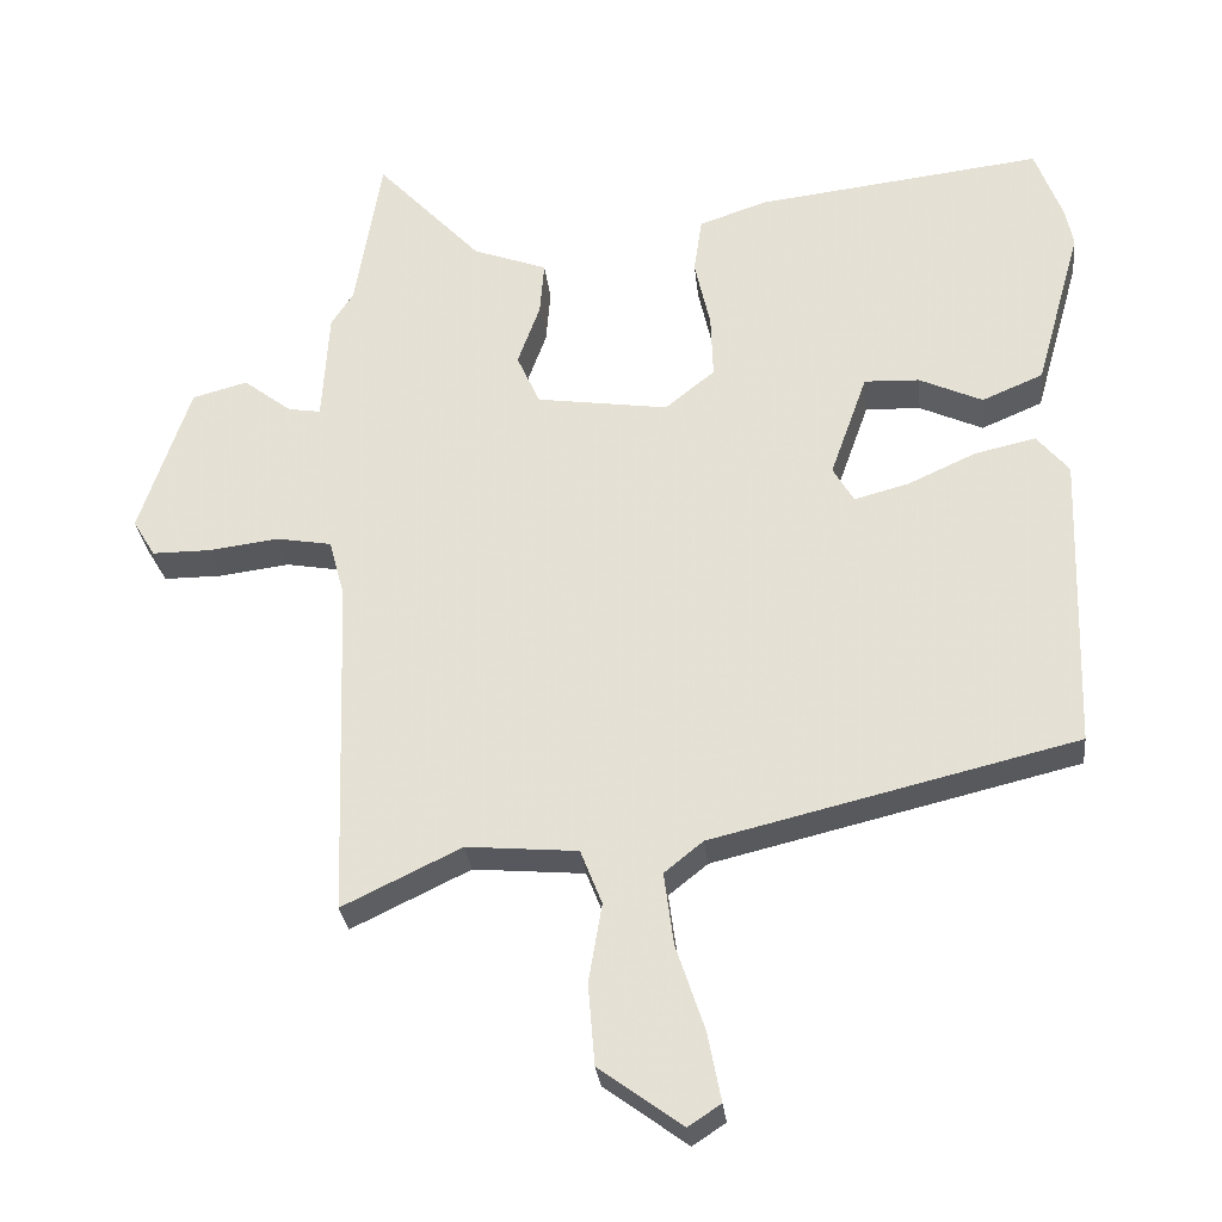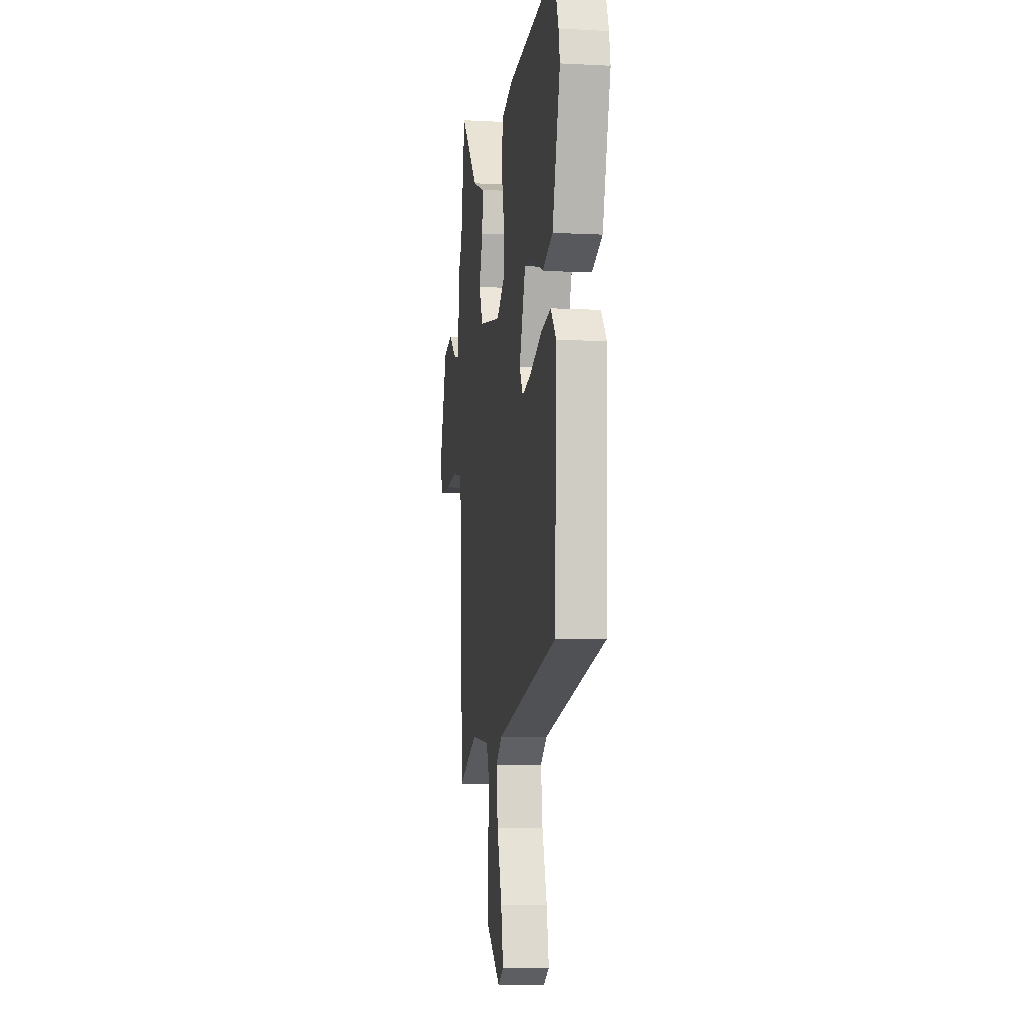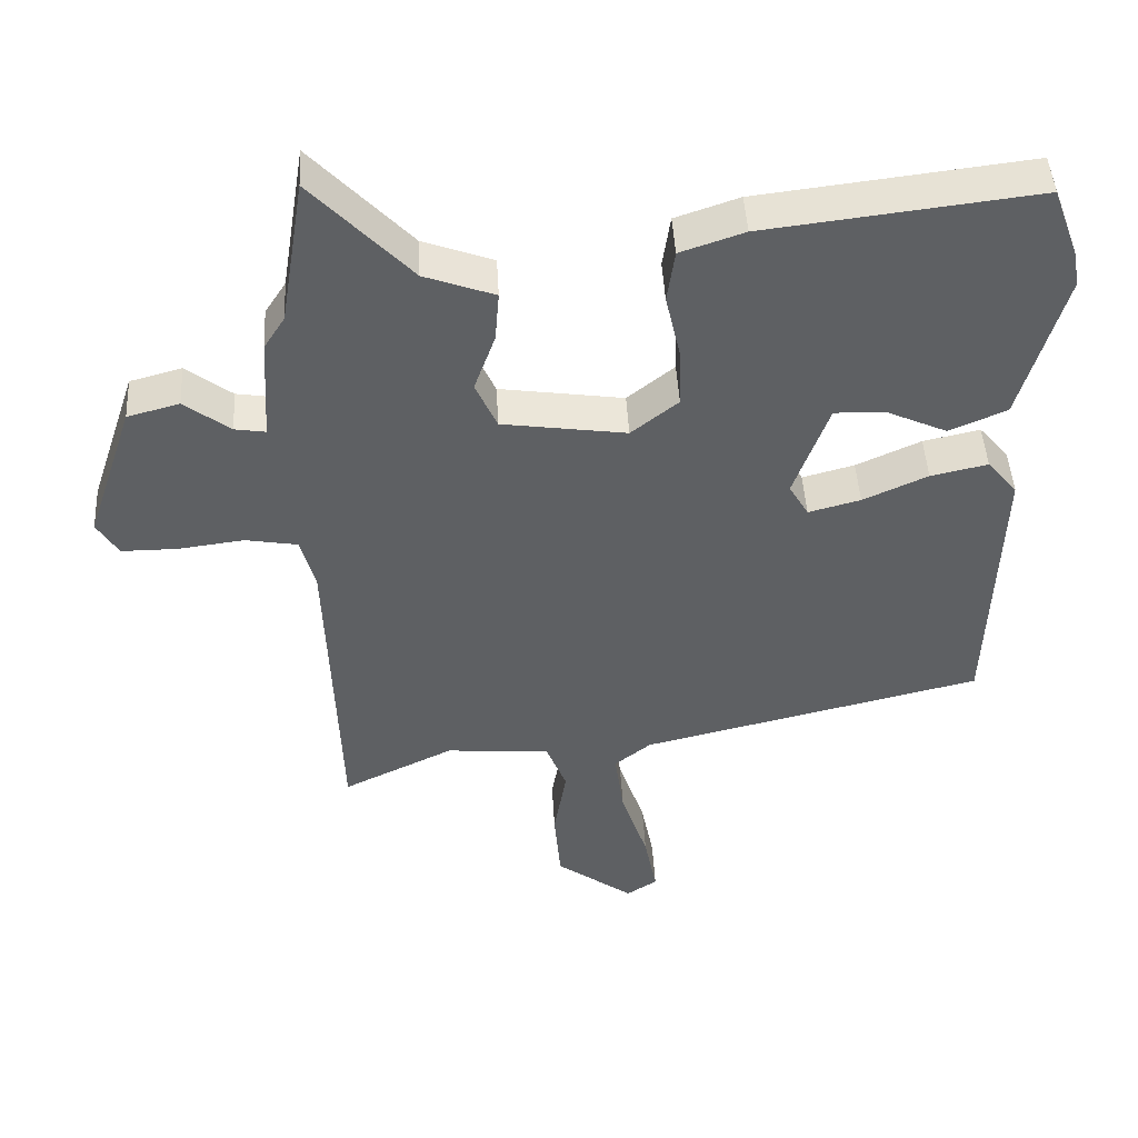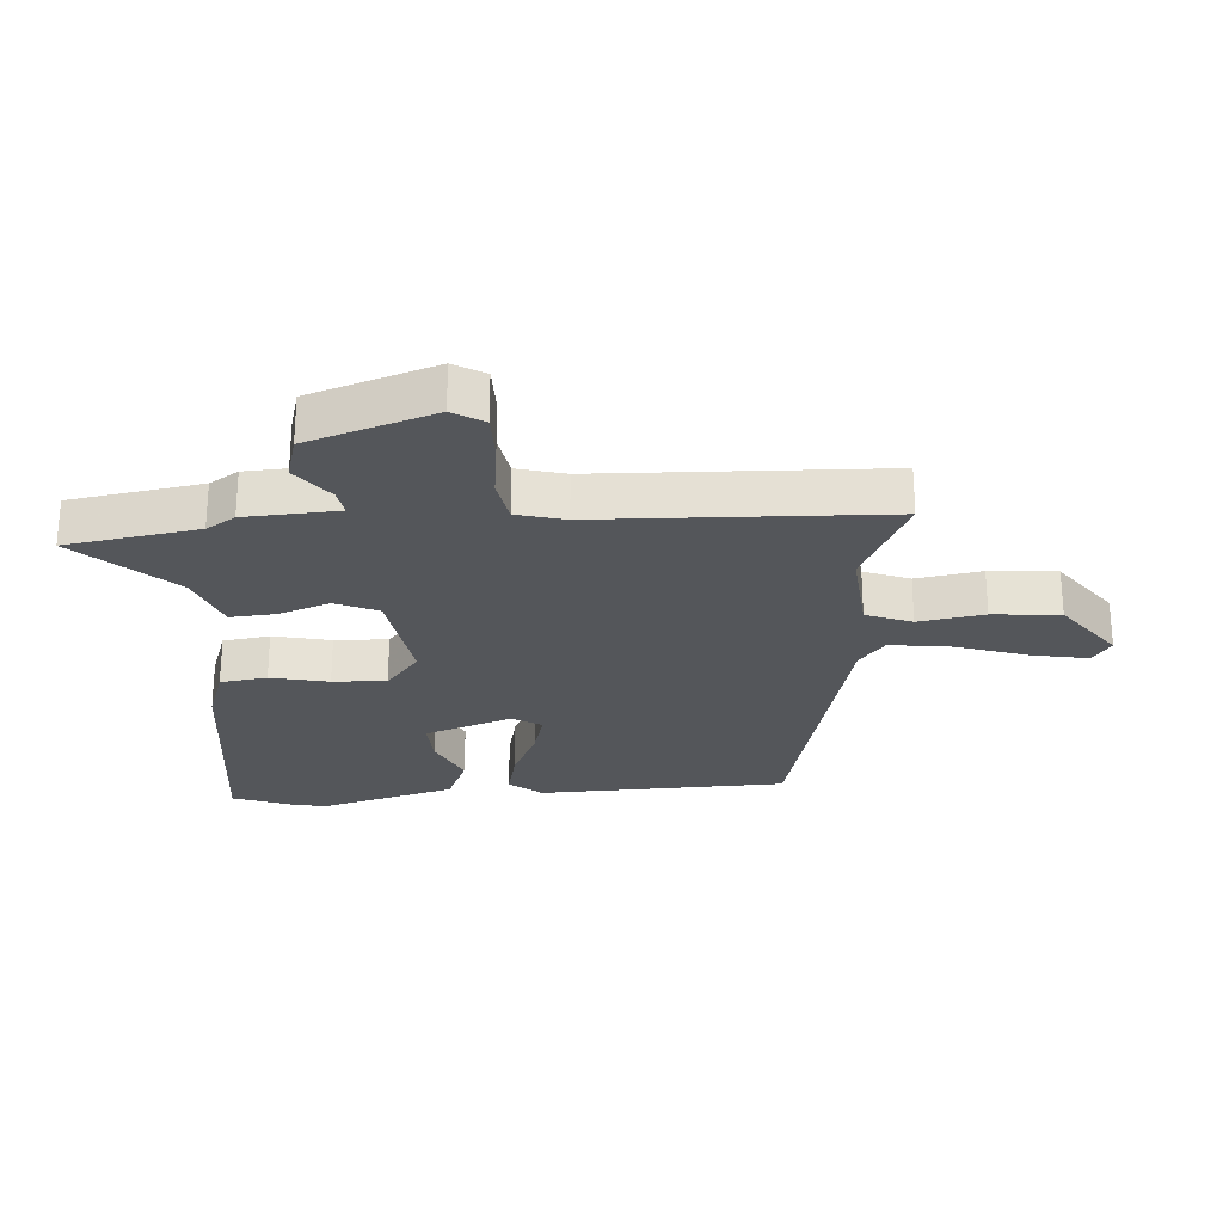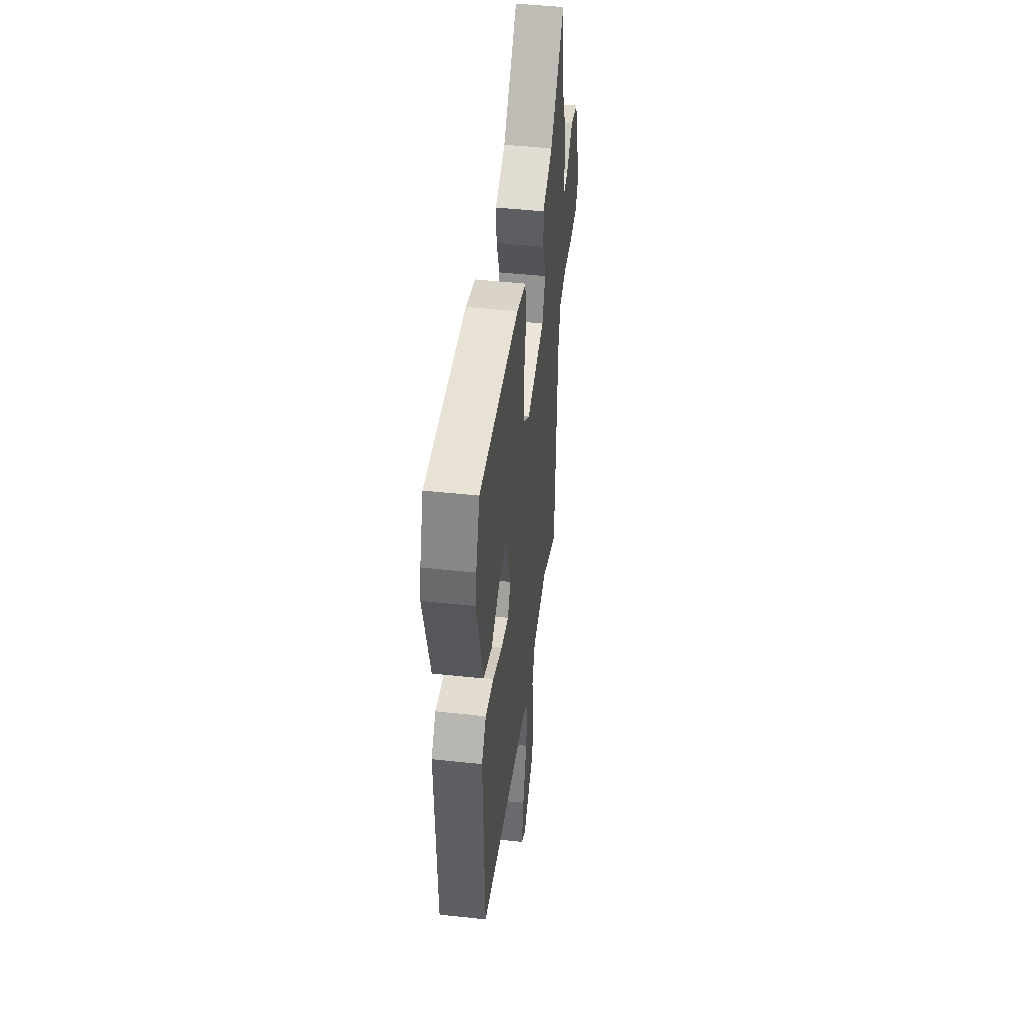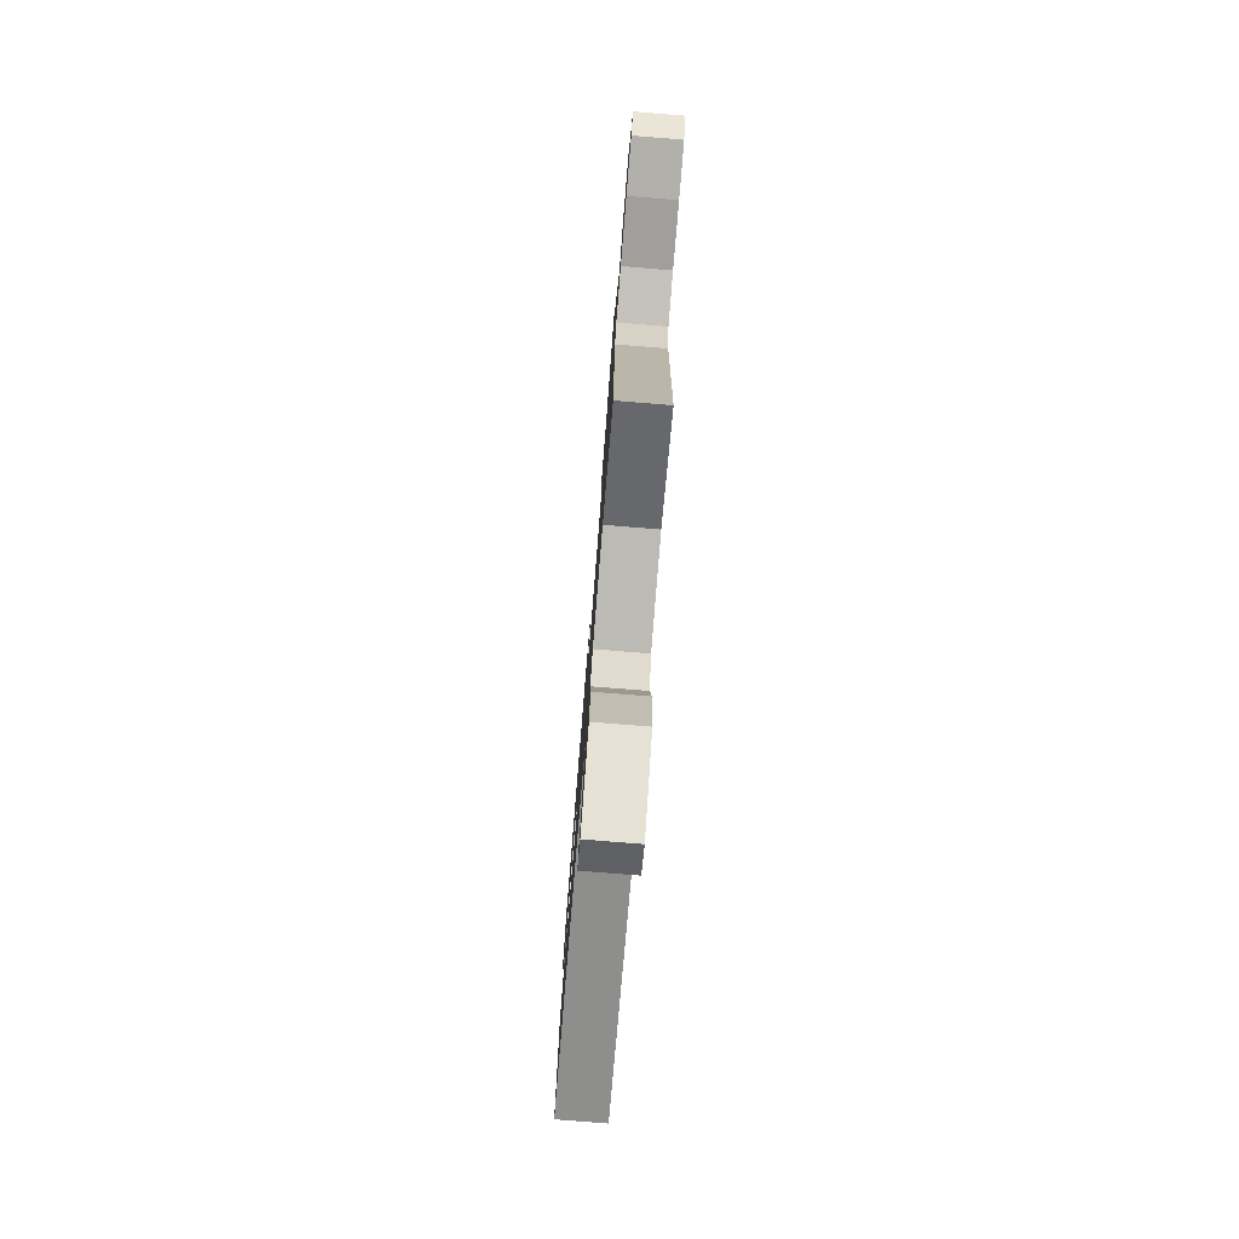
<metadata>
{"format":"obj","ext":"obj","renderer":"f3d","projection":"perspective","resolution":1024,"background":"white","views":[{"elev":-29.5,"azim":-173.8,"up":"+Z"},{"elev":-6.8,"azim":-98.7,"up":"+Z"},{"elev":46.4,"azim":176.8,"up":"+Z"},{"elev":-25.7,"azim":94.0,"up":"+Y"},{"elev":47.1,"azim":-83.0,"up":"+Z"},{"elev":-78.5,"azim":85.4,"up":"+Z"}]}
</metadata>
<code>
v 0.488 0.07 -0.528
v 0.329 0.07 -0.451
v 0.18 0.07 -0.464
v 0.151 0.07 -0.538
v 0.169 0.07 -0.644
v 0.16 0.07 -0.753
v 0.049 0.07 -0.835
v 0.005 0.07 -0.806
v 0.023 0.07 -0.713
v 0.061 0.07 -0.598
v 0.074 0.07 -0.5
v 0.022 0.07 -0.458
v -0.466 0.07 -0.34
v -0.479 0.07 0.064
v -0.436 0.07 0.116
v -0.355 0.07 0.098
v -0.263 0.07 0.056
v -0.189 0.07 0.036
v -0.161 0.07 0.084
v -0.211 0.07 0.225
v -0.285 0.07 0.222
v -0.37 0.07 0.183
v -0.452 0.07 0.218
v -0.514 0.07 0.438
v -0.504 0.07 0.49
v -0.467 0.07 0.59
v -0.081 0.07 0.544
v 0.01 0.07 0.513
v 0.021 0.07 0.437
v 0 0.07 0.343
v -0.003 0.07 0.256
v 0.064 0.07 0.202
v 0.241 0.07 0.228
v 0.272 0.07 0.297
v 0.242 0.07 0.381
v 0.236 0.07 0.454
v 0.336 0.07 0.491
v 0.477 0.07 0.642
v 0.512 0.07 0.428
v 0.542 0.07 0.381
v 0.551 0.07 0.23
v 0.595 0.07 0.237
v 0.66 0.07 0.287
v 0.734 0.07 0.267
v 0.802 0.07 0.063
v 0.772 0.07 0.013
v 0.693 0.07 0.013
v 0.599 0.07 0.025
v 0.525 0.07 0.012
v 0.504 0.07 -0.066
v 0.488 0 -0.528
v 0.329 0 -0.451
v 0.18 0 -0.464
v 0.151 0 -0.538
v 0.169 0 -0.644
v 0.16 0 -0.753
v 0.049 0 -0.835
v 0.005 0 -0.806
v 0.023 0 -0.713
v 0.061 0 -0.598
v 0.074 0 -0.5
v 0.022 0 -0.458
v -0.466 0 -0.34
v -0.479 0 0.064
v -0.436 0 0.116
v -0.355 0 0.098
v -0.263 0 0.056
v -0.189 0 0.036
v -0.161 0 0.084
v -0.211 0 0.225
v -0.285 0 0.222
v -0.37 0 0.183
v -0.452 0 0.218
v -0.514 0 0.438
v -0.504 0 0.49
v -0.467 0 0.59
v -0.081 0 0.544
v 0.01 0 0.513
v 0.021 0 0.437
v 0 0 0.343
v -0.003 0 0.256
v 0.064 0 0.202
v 0.241 0 0.228
v 0.272 0 0.297
v 0.242 0 0.381
v 0.236 0 0.454
v 0.336 0 0.491
v 0.477 0 0.642
v 0.512 0 0.428
v 0.542 0 0.381
v 0.551 0 0.23
v 0.595 0 0.237
v 0.66 0 0.287
v 0.734 0 0.267
v 0.802 0 0.063
v 0.772 0 0.013
v 0.693 0 0.013
v 0.599 0 0.025
v 0.525 0 0.012
v 0.504 0 -0.066
f 46 47 48
f 45 46 48
f 44 45 48
f 43 44 48
f 42 43 48
f 41 42 48 49
f 41 49 50
f 40 41 50
f 39 40 50
f 50 1 2
f 39 50 2
f 38 39 2
f 37 38 2
f 34 35 36 37
f 28 29 30
f 27 28 30
f 26 27 30
f 25 26 30
f 24 25 30
f 23 24 30
f 23 30 31
f 21 22 23
f 20 21 23 31
f 19 20 31 32
f 15 16 17
f 14 15 17
f 13 14 17
f 12 13 17
f 11 12 17 18
f 8 9 10
f 7 8 10
f 6 7 10
f 5 6 10
f 4 5 10
f 3 4 10 11
f 34 37 2 3
f 33 34 3 11
f 19 32 33
f 18 19 33
f 11 18 33
f 98 97 96
f 98 96 95
f 98 95 94
f 98 94 93
f 98 93 92
f 99 98 92 91
f 100 99 91
f 100 91 90
f 100 90 89
f 52 51 100
f 52 100 89
f 52 89 88
f 52 88 87
f 87 86 85 84
f 80 79 78
f 80 78 77
f 80 77 76
f 80 76 75
f 80 75 74
f 80 74 73
f 81 80 73
f 73 72 71
f 81 73 71 70
f 82 81 70 69
f 67 66 65
f 67 65 64
f 67 64 63
f 67 63 62
f 68 67 62 61
f 60 59 58
f 60 58 57
f 60 57 56
f 60 56 55
f 60 55 54
f 61 60 54 53
f 53 52 87 84
f 61 53 84 83
f 83 82 69
f 83 69 68
f 83 68 61
f 1 51 52 2
f 2 52 53 3
f 3 53 54 4
f 4 54 55 5
f 5 55 56 6
f 6 56 57 7
f 7 57 58 8
f 8 58 59 9
f 9 59 60 10
f 10 60 61 11
f 11 61 62 12
f 12 62 63 13
f 13 63 64 14
f 14 64 65 15
f 15 65 66 16
f 16 66 67 17
f 17 67 68 18
f 18 68 69 19
f 19 69 70 20
f 20 70 71 21
f 21 71 72 22
f 22 72 73 23
f 23 73 74 24
f 24 74 75 25
f 25 75 76 26
f 26 76 77 27
f 27 77 78 28
f 28 78 79 29
f 29 79 80 30
f 30 80 81 31
f 31 81 82 32
f 32 82 83 33
f 33 83 84 34
f 34 84 85 35
f 35 85 86 36
f 36 86 87 37
f 37 87 88 38
f 38 88 89 39
f 39 89 90 40
f 40 90 91 41
f 41 91 92 42
f 42 92 93 43
f 43 93 94 44
f 44 94 95 45
f 45 95 96 46
f 46 96 97 47
f 47 97 98 48
f 48 98 99 49
f 49 99 100 50
f 50 100 51 1

</code>
